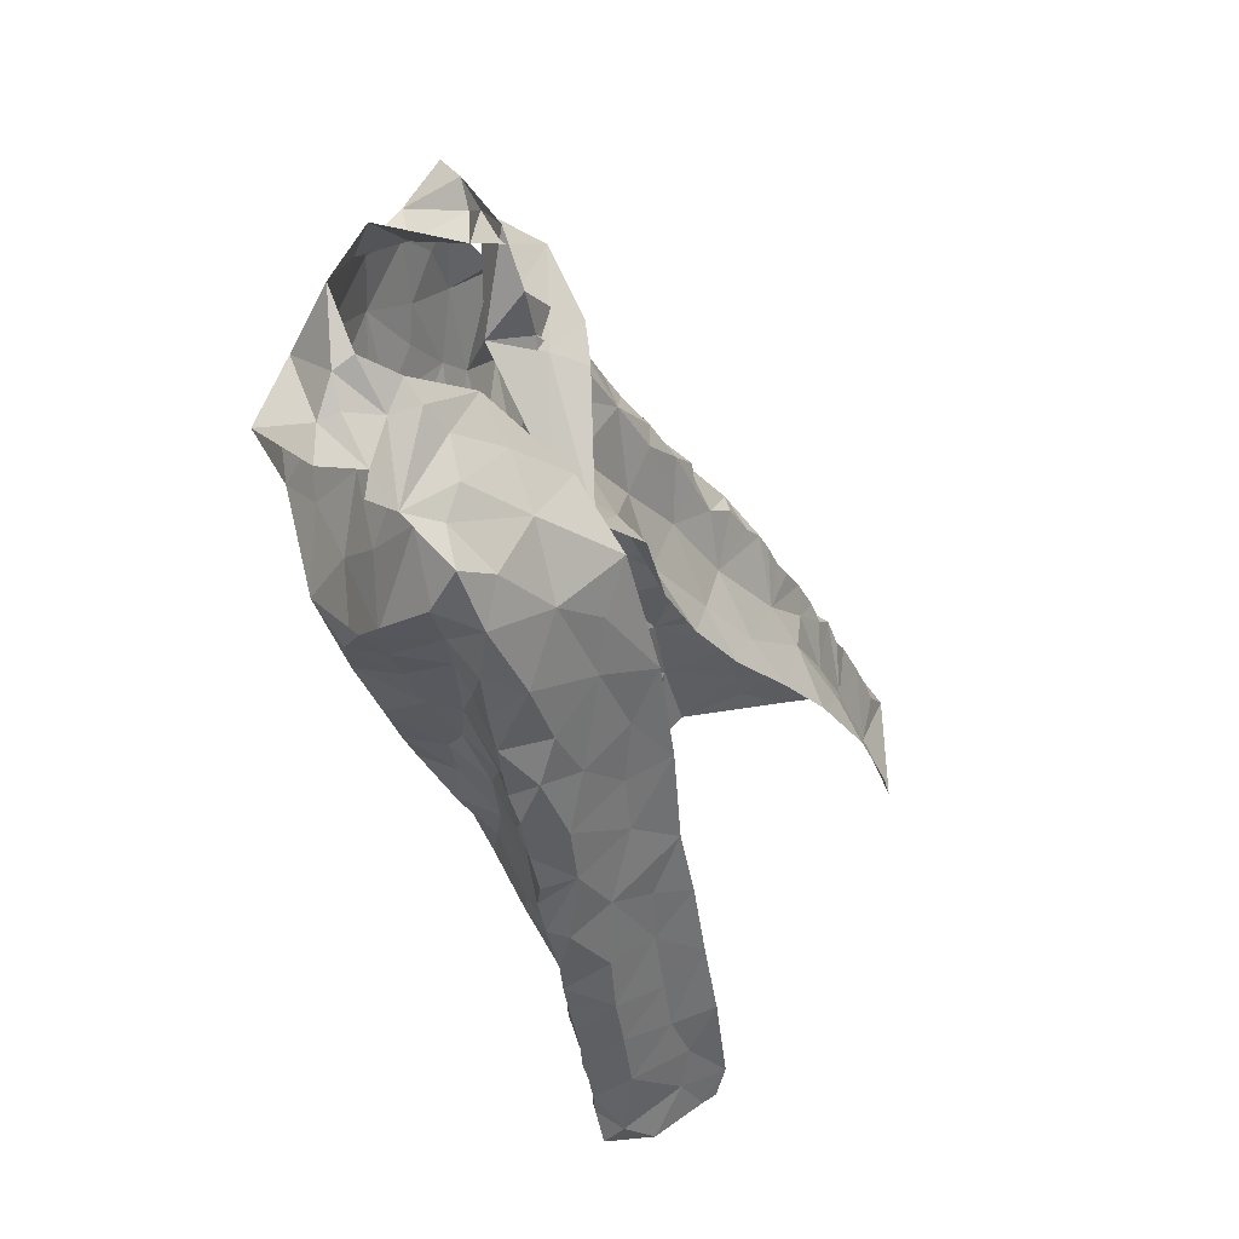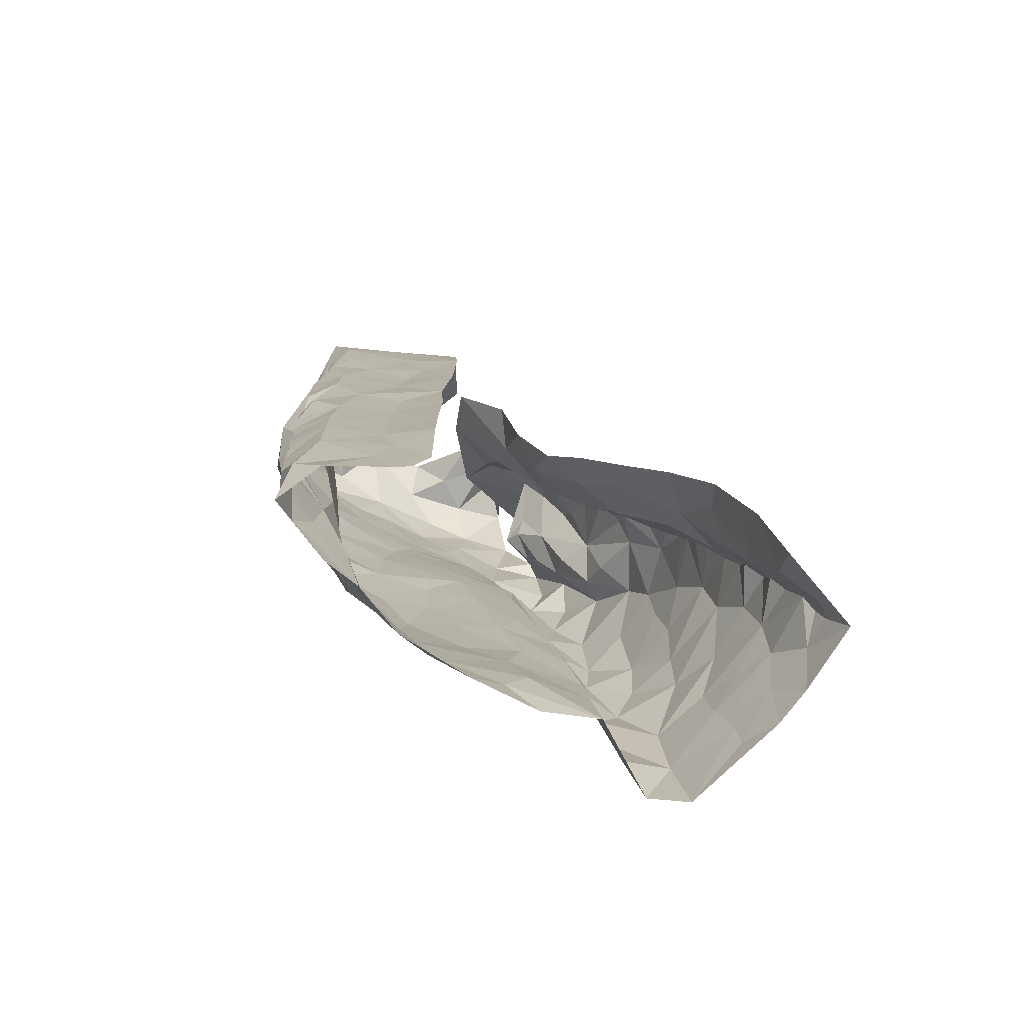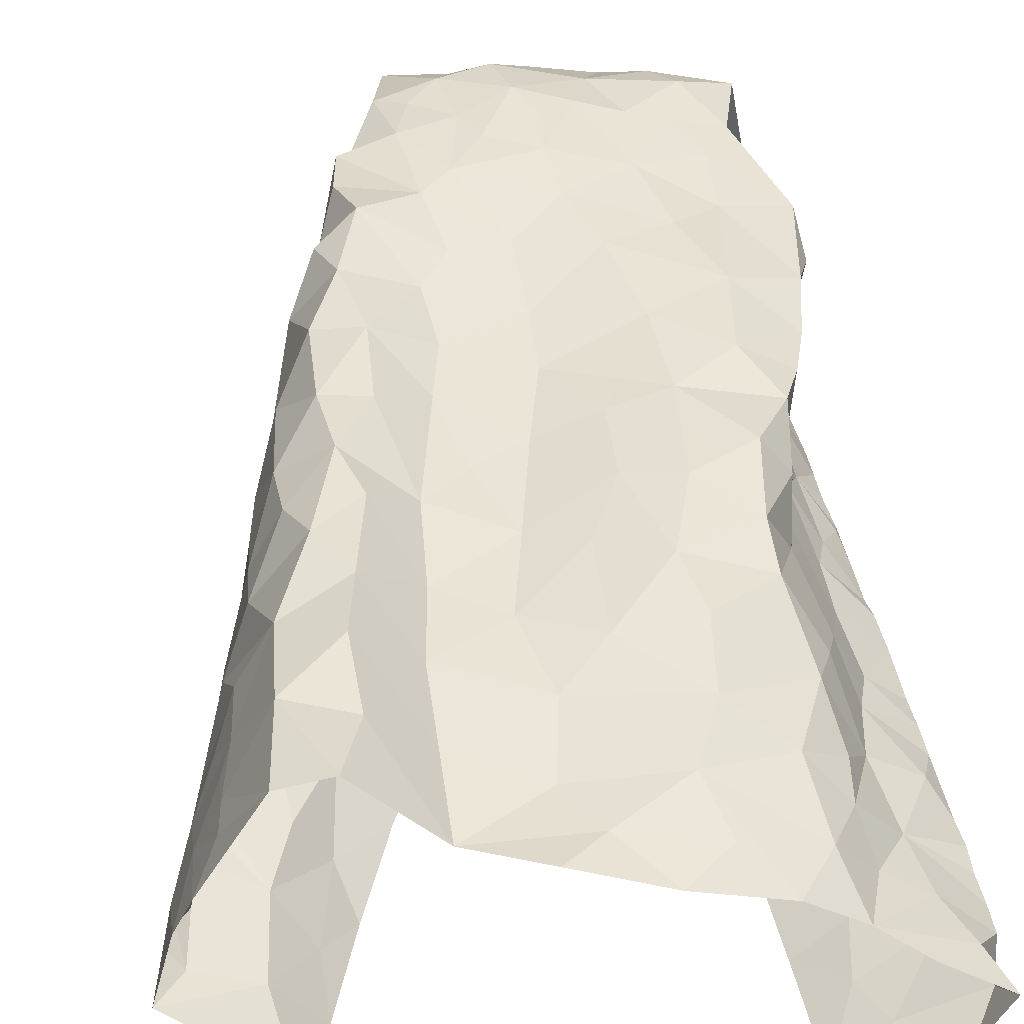
<metadata>
{"format":"obj","ext":"obj","renderer":"f3d","projection":"perspective","resolution":1024,"background":"white","views":[{"elev":53.1,"azim":119.0,"up":"+Y"},{"elev":-64.5,"azim":157.9,"up":"+Y"},{"elev":26.1,"azim":-6.3,"up":"+Z"}]}
</metadata>
<code>
v -0.5521 0.1263 -1.4
v -0.5426 0.1615 -1.384
v -0.5272 0.1994 -1.379
v -0.5205 0.2317 -1.366
v -0.5094 0.2526 -1.363
v -0.4961 0.312 -1.34
v -0.4694 0.3254 -1.34
v -0.4407 0.4693 -1.278
v -0.4041 0.5568 -1.243
v -0.2884 0.5343 -1.296
v -0.3343 0.4184 -1.342
v -0.4685 0.1121 -1.45
v -0.395 0.3156 -1.401
v -0.2342 0.6651 -1.263
v -0.3679 0.6882 -1.175
v -0.3454 0.6935 -1.191
v -0.4454 0.1685 -1.451
v -0.313 0.4678 -1.313
v -0.3163 0.5238 -1.269
v -0.379 0.5896 -1.232
v -0.5316 0.1574 -1.397
v -0.3185 0.6851 -1.193
v -0.4217 0.2483 -1.432
v -0.4362 0.2744 -1.399
v -0.3694 0.3624 -1.374
v -0.3965 0.4424 -1.291
v -0.2736 0.6122 -1.286
v -0.293 0.6028 -1.249
v -0.2451 0.6822 -1.218
v -0.3636 0.6409 -1.211
v -0.4828 0.1594 -1.411
v -0.449 0.2097 -1.423
v -0.4614 0.2721 -1.368
v -0.4781 0.2203 -1.384
v -0.4293 0.338 -1.357
v -0.3739 0.3998 -1.337
v -0.3508 0.4521 -1.302
v -0.3388 0.5728 -1.233
v -0.4328 0.3723 -1.327
v -0.3732 0.5111 -1.258
v -0.2968 0.6499 -1.212
v -0.06479 0.6549 -1.159
v -0.07832 0.6235 -1.172
v -0.0882 0.5897 -1.176
v -0.1005 0.5438 -1.187
v -0.1156 0.4706 -1.193
v -0.1236 0.3847 -1.233
v -0.1267 0.2422 -1.249
v -0.1296 0.1652 -1.278
v -0.1029 0.03323 -1.338
v -0.05034 0.04027 -1.37
v -0.0699 0.06161 -1.347
v -0.05253 0.0895 -1.36
v -0.0527 0.1455 -1.353
v -0.0569 0.2521 -1.332
v -0.0586 0.3088 -1.325
v -0.06498 0.3851 -1.302
v -0.06978 0.4887 -1.287
v -0.09718 0.5898 -1.233
v -0.1142 0.4479 -1.233
v -0.1004 0.6141 -1.216
v -0.09015 0.4378 -1.272
v -0.1387 0.04637 -1.319
v -0.08866 0.09663 -1.334
v -0.1323 0.1316 -1.29
v -0.09881 0.2667 -1.303
v -0.08895 0.3037 -1.302
v -0.09904 0.4047 -1.271
v -0.0979 0.3551 -1.283
v -0.09744 0.4994 -1.252
v -0.1143 0.4962 -1.209
v -0.1075 0.5454 -1.216
v -0.123 0.1016 -1.318
v -0.1082 0.2098 -1.305
v -0.0683 0.214 -1.325
v -0.09766 0.1483 -1.324
v -0.1153 0.2843 -1.26
v -0.3486 0.6748 -1.114
v -0.3741 0.6455 -1.115
v -0.3801 0.6256 -1.126
v -0.4235 0.5422 -1.162
v -0.4584 0.4975 -1.189
v -0.4742 0.4202 -1.21
v -0.4799 0.3755 -1.22
v -0.498 0.1809 -1.251
v -0.5066 0.1624 -1.269
v -0.537 0.1805 -1.379
v -0.5109 0.2754 -1.352
v -0.4944 0.2936 -1.35
v -0.4884 0.3416 -1.328
v -0.4759 0.3679 -1.321
v -0.4686 0.3876 -1.313
v -0.4657 0.4069 -1.305
v -0.4619 0.4233 -1.298
v -0.4507 0.4396 -1.291
v -0.417 0.4896 -1.27
v -0.411 0.5171 -1.259
v -0.4246 0.5305 -1.247
v -0.3963 0.5934 -1.222
v -0.3912 0.6202 -1.198
v -0.3573 0.6817 -1.141
v -0.438 0.507 -1.237
v -0.3555 0.6649 -1.131
v -0.525 0.09432 -1.306
v -0.5233 0.1484 -1.306
v -0.519 0.2389 -1.321
v -0.4261 0.5265 -1.19
v -0.4131 0.5747 -1.187
v -0.5376 0.1083 -1.337
v -0.4996 0.3253 -1.284
v -0.5013 0.2669 -1.261
v -0.4903 0.3687 -1.279
v -0.3966 0.5837 -1.156
v -0.4682 0.459 -1.21
v -0.479 0.4105 -1.251
v -0.5388 0.1601 -1.352
v -0.51 0.2849 -1.312
v -0.4591 0.4603 -1.263
v -0.5242 0.1957 -1.318
v -0.3746 0.633 -1.153
v -0.05517 0.07632 -1.388
v -0.05141 0.1185 -1.358
v -0.05256 0.1669 -1.348
v -0.05396 0.1933 -1.345
v -0.05495 0.2199 -1.34
v -0.05743 0.2795 -1.328
v -0.06138 0.3548 -1.311
v -0.06496 0.4118 -1.305
v -0.06747 0.4478 -1.296
v -0.07326 0.4725 -1.281
v -0.07634 0.5088 -1.273
v -0.07669 0.5365 -1.269
v -0.0769 0.5639 -1.265
v -0.09521 0.6501 -1.215
v -0.07971 0.6516 -1.187
v -0.3877 0.6408 -1.184
v -0.1712 0.8036 -1.16
v -0.08587 0.7913 -1.164
v -0.1181 0.7573 -1.208
v -0.1764 0.8194 -1.142
v -0.157 0.8466 -1.116
v -0.1236 0.8232 -1.124
v -0.08364 0.8069 -1.125
v -0.1038 0.8007 -1.157
v -0.09923 0.774 -1.182
v -0.1459 0.8097 -1.146
v -0.1401 0.04121 -1.437
v -0.1546 0.06804 -1.438
v -0.2029 0.5657 -1.337
v -0.2201 0.7796 -1.176
v -0.07474 0.04564 -1.409
v -0.1604 0.1643 -1.423
v -0.0837 0.6947 -1.211
v -0.1267 0.04222 -1.43
v -0.2345 0.7121 -1.246
v -0.09203 0.7462 -1.232
v -0.08842 0.6937 -1.255
v -0.1755 0.315 -1.388
v -0.1674 0.2393 -1.405
v -0.1934 0.4711 -1.356
v -0.1295 0.1245 -1.413
v -0.1224 0.1726 -1.398
v -0.1491 0.7669 -1.202
v -0.1341 0.2863 -1.373
v -0.1434 0.3381 -1.365
v -0.08873 0.2977 -1.356
v -0.06771 0.3506 -1.33
v -0.09257 0.4664 -1.318
v -0.08064 0.5984 -1.257
v -0.177 0.6386 -1.303
v -0.2131 0.6731 -1.301
v -0.1756 0.7262 -1.246
v -0.204 0.7515 -1.209
v -0.1745 0.7809 -1.178
v -0.1066 0.3631 -1.347
v -0.08027 0.2453 -1.365
v -0.08667 0.4151 -1.328
v -0.1203 0.5156 -1.315
v -0.1129 0.08416 -1.414
v -0.1273 0.2235 -1.387
v -0.1437 0.4221 -1.344
v -0.1581 0.592 -1.308
v -0.08468 0.5298 -1.297
v -0.1792 0.3821 -1.371
v -0.07267 0.1417 -1.386
v -0.1058 0.5679 -1.299
v -0.1706 0.526 -1.329
v -0.08235 0.6417 -1.251
v -0.1524 0.473 -1.334
v -0.1187 0.7226 -1.248
v -0.1455 0.6729 -1.28
v -0.07713 0.199 -1.375
v -0.09866 0.6259 -1.283
v -0.3358 0.7296 -1.201
v -0.3825 0.7692 -1.138
v -0.3525 0.7396 -1.188
v -0.3253 0.7238 -1.208
v -0.3512 0.7377 -1.164
v -0.3154 0.7878 -1.158
v -0.3341 0.8592 -1.095
v -0.367 0.7956 -1.089
v -0.3371 0.8231 -1.127
v -0.3137 0.747 -1.168
v -0.2883 0.7493 -1.138
v -0.3142 0.7339 -1.178
v -0.2966 0.7098 -1.179
v -0.2687 0.7522 -1.045
v -0.2487 0.7201 -1.057
v -0.1564 0.7267 -1.065
v -0.1122 0.7269 -1.073
v -0.37 0.7682 -1.058
v -0.2878 0.8475 -1.131
v -0.3457 0.7541 -1.056
v -0.3578 0.8418 -1.062
v -0.317 0.8466 -1.112
v -0.3216 0.7839 -1.047
v -0.1105 0.8184 -1.112
v -0.3074 0.8325 -1.059
v -0.1874 0.7331 -1.061
v -0.09552 0.8013 -1.064
v -0.2457 0.8774 -1.073
v -0.1418 0.7736 -1.052
v -0.1591 0.8128 -1.056
v -0.2227 0.7432 -1.055
v -0.2799 0.7999 -1.042
v -0.248 0.8325 -1.056
v -0.2103 0.788 -1.052
v -0.1894 0.8683 -1.074
v -0.1405 0.8395 -1.107
v -0.277 0.8376 -1.085
v -0.479 0.06729 -1.22
v -0.5082 0.1072 -1.27
v -0.311 0.7287 -1.058
v -0.2877 0.07524 -1.263
v -0.4018 0.6936 -1.073
v -0.2506 0.0354 -1.28
v -0.1545 0.08362 -1.287
v -0.0715 0.6177 -1.138
v -0.1335 0.6886 -1.081
v -0.5086 0.2093 -1.278
v -0.4401 0.06414 -1.21
v -0.2964 0.6987 -1.063
v -0.1641 0.1406 -1.257
v -0.135 0.33 -1.22
v -0.3998 0.5945 -1.134
v -0.3188 0.0459 -1.267
v -0.122 0.4278 -1.195
v -0.1081 0.4619 -1.153
v -0.1892 0.6681 -1.079
v -0.1564 0.2579 -1.201
v -0.2075 0.2182 -1.203
v -0.1402 0.2044 -1.245
v -0.3766 0.07137 -1.265
v -0.4334 0.4811 -1.118
v -0.1279 0.3699 -1.187
v -0.5056 0.1352 -1.265
v -0.4328 0.4045 -1.131
v -0.1699 0.6043 -1.1
v -0.2114 0.1596 -1.226
v -0.2317 0.1084 -1.246
v -0.1825 0.03884 -1.294
v -0.2163 0.06685 -1.27
v -0.0853 0.5704 -1.131
v -0.4628 0.3688 -1.168
v -0.4186 0.621 -1.112
v -0.4243 0.5806 -1.099
v -0.4836 0.2801 -1.213
v -0.444 0.5502 -1.139
v -0.411 0.5334 -1.097
v -0.2206 0.2666 -1.185
v -0.1334 0.6347 -1.1
v -0.3573 0.706 -1.061
v -0.346 0.6314 -1.08
v -0.3231 0.6585 -1.073
v -0.3126 0.1155 -1.255
v -0.07467 0.6578 -1.111
v -0.4817 0.3259 -1.213
v -0.4592 0.317 -1.169
v -0.4444 0.2728 -1.162
v -0.4075 0.3098 -1.157
v -0.1586 0.2984 -1.181
v -0.2017 0.3347 -1.166
v -0.2538 0.6792 -1.068
v -0.09556 0.511 -1.148
v -0.2045 0.5009 -1.125
v -0.1499 0.4628 -1.134
v -0.1424 0.5392 -1.116
v -0.4723 0.1409 -1.202
v -0.3807 0.2038 -1.219
v -0.4277 0.1802 -1.183
v -0.4229 0.1208 -1.205
v -0.3787 0.1421 -1.241
v -0.3043 0.1765 -1.231
v -0.4947 0.2232 -1.24
v -0.4579 0.4468 -1.159
v -0.4243 0.3486 -1.142
v -0.372 0.3395 -1.179
v -0.3959 0.405 -1.134
v -0.3464 0.4899 -1.136
v -0.3552 0.4395 -1.151
v -0.3954 0.4725 -1.114
v -0.3934 0.5994 -1.078
v -0.268 0.213 -1.21
v -0.4698 0.2115 -1.192
v -0.1233 0.4177 -1.154
v -0.1509 0.3667 -1.158
v -0.4195 0.234 -1.172
v -0.3739 0.2686 -1.202
v -0.2826 0.5202 -1.129
v -0.2819 0.4673 -1.147
v -0.354 0.5458 -1.117
v -0.3234 0.2412 -1.211
v -0.2464 0.6308 -1.084
v -0.3324 0.5779 -1.104
v -0.2451 0.3464 -1.168
v -0.3369 0.3732 -1.173
v -0.2958 0.3988 -1.167
v -0.2456 0.4112 -1.153
v -0.3107 0.3132 -1.191
v -0.2242 0.5766 -1.101
v -0.2868 0.5897 -1.103
v -0.1977 0.4246 -1.145
v -0.2697 0.2921 -1.188
v -0.3916 0.7106 -1.079
v -0.4069 0.6436 -1.078
f 94 26 39
f 34 4 5
f 24 23 32
f 20 9 99
f 38 20 30
f 28 27 10
f 21 2 87
f 31 1 21
f 30 15 16
f 39 91 92
f 19 10 18
f 40 20 38
f 41 22 206
f 100 136 30
f 101 15 120
f 39 90 91
f 39 92 93
f 26 95 8
f 206 29 41
f 21 3 31
f 12 1 31
f 15 30 136
f 15 136 120
f 32 23 17
f 7 89 6
f 39 7 90
f 39 93 94
f 96 26 8
f 97 40 96
f 40 9 20
f 30 99 100
f 14 27 28
f 3 21 87
f 30 16 22
f 17 12 31
f 4 34 3
f 31 3 34
f 88 89 33
f 33 35 24
f 24 35 13
f 7 39 35
f 35 25 13
f 35 39 36
f 36 25 35
f 11 25 36
f 11 36 37
f 36 39 26
f 26 94 95
f 18 11 37
f 9 97 98
f 9 40 97
f 30 20 99
f 28 29 14
f 31 32 17
f 34 5 88
f 88 33 34
f 24 34 33
f 24 13 23
f 28 19 38
f 29 28 41
f 30 22 41
f 34 32 31
f 24 32 34
f 26 96 40
f 37 26 40
f 18 37 19
f 37 36 26
f 19 28 10
f 40 19 37
f 30 41 38
f 40 38 19
f 28 38 41
f 7 33 89
f 35 33 7
f 43 134 135
f 64 53 122
f 42 43 135
f 76 122 54
f 69 244 77
f 62 68 128
f 47 60 247
f 66 55 126
f 247 60 46
f 57 69 127
f 125 75 124
f 67 126 56
f 70 131 132
f 134 43 61
f 72 59 61
f 72 45 71
f 130 70 62
f 72 133 59
f 43 44 61
f 61 44 72
f 76 123 124
f 65 237 73
f 76 65 73
f 76 54 123
f 66 75 55
f 75 66 74
f 48 74 66
f 66 77 48
f 67 56 127
f 244 69 47
f 128 68 57
f 130 62 129
f 70 58 131
f 70 130 58
f 132 133 72
f 45 72 44
f 51 52 50
f 64 52 53
f 50 52 63
f 52 64 63
f 49 65 74
f 48 252 74
f 67 66 126
f 68 69 57
f 67 127 69
f 72 70 132
f 60 71 46
f 71 60 70
f 64 73 63
f 73 237 63
f 73 64 76
f 75 76 124
f 74 65 76
f 76 64 122
f 49 74 252
f 60 68 62
f 70 60 62
f 71 70 72
f 75 74 76
f 67 77 66
f 68 47 69
f 68 60 47
f 77 67 69
f 116 87 2
f 116 3 87
f 88 117 89
f 110 277 112
f 112 91 90
f 115 93 112
f 89 117 6
f 103 120 80
f 8 95 118
f 97 96 102
f 108 136 100
f 108 100 99
f 113 245 120
f 108 120 136
f 95 94 118
f 256 105 232
f 79 78 103
f 102 98 97
f 82 81 107
f 112 92 91
f 80 79 103
f 115 84 83
f 245 80 120
f 120 103 101
f 104 232 105
f 105 256 86
f 119 86 85
f 4 3 106
f 5 4 106
f 267 110 111
f 110 90 6
f 90 110 112
f 110 267 277
f 82 107 102
f 102 96 118
f 118 96 8
f 102 108 98
f 9 108 99
f 9 98 108
f 81 113 108
f 1 116 2
f 104 105 109
f 119 105 86
f 106 88 5
f 117 110 6
f 277 84 112
f 112 93 92
f 118 94 115
f 112 84 115
f 118 114 102
f 107 81 108
f 108 113 120
f 119 116 105
f 1 109 116
f 116 119 3
f 106 3 119
f 240 119 85
f 115 83 114
f 93 115 94
f 115 114 118
f 102 107 108
f 116 109 105
f 106 117 88
f 294 111 106
f 106 119 240
f 294 106 240
f 111 117 106
f 110 117 111
f 114 82 102
f 129 62 128
f 167 127 56
f 59 133 169
f 121 53 52
f 52 51 121
f 55 75 125
f 90 7 6
f 2 21 1
f 103 78 101
f 144 145 146
f 139 145 156
f 138 145 144
f 144 142 217
f 142 144 146
f 140 141 146
f 146 229 142
f 145 137 146
f 229 146 141
f 137 140 146
f 145 139 163
f 143 144 217
f 137 145 174
f 174 145 163
f 126 55 176
f 126 176 166
f 163 139 172
f 129 128 177
f 134 157 153
f 135 153 42
f 183 131 58
f 154 179 151
f 154 148 179
f 150 173 155
f 165 158 184
f 160 181 184
f 137 174 150
f 150 140 137
f 166 164 175
f 176 55 125
f 133 132 183
f 53 121 122
f 51 151 121
f 185 192 123
f 122 185 54
f 188 134 61
f 187 189 160
f 190 139 156
f 148 154 147
f 167 177 127
f 167 56 166
f 166 56 126
f 129 177 168
f 177 57 127
f 183 58 168
f 187 160 149
f 151 179 121
f 192 124 123
f 170 182 149
f 157 156 153
f 134 153 135
f 134 188 157
f 148 161 179
f 174 163 173
f 164 158 165
f 159 158 164
f 175 167 166
f 159 164 180
f 180 162 159
f 128 57 177
f 58 130 129
f 132 131 183
f 54 185 123
f 192 125 124
f 125 192 176
f 152 161 148
f 149 171 170
f 181 175 184
f 164 165 175
f 168 189 178
f 177 181 168
f 58 129 168
f 181 160 189
f 162 152 159
f 59 188 61
f 188 59 169
f 170 171 191
f 172 139 190
f 191 172 190
f 172 173 163
f 173 172 155
f 175 177 167
f 183 168 178
f 172 191 171
f 171 155 172
f 186 193 133
f 156 157 190
f 176 180 164
f 168 181 189
f 185 161 162
f 152 162 161
f 191 157 193
f 193 182 191
f 178 182 186
f 179 161 185
f 164 166 176
f 180 176 192
f 175 181 177
f 121 179 185
f 175 165 184
f 192 185 162
f 122 121 185
f 187 149 182
f 178 186 183
f 187 182 178
f 187 178 189
f 150 174 173
f 190 157 191
f 186 133 183
f 182 193 186
f 170 191 182
f 192 162 180
f 193 157 188
f 169 193 188
f 133 193 169
f 206 203 204
f 196 194 197
f 197 14 205
f 29 206 204
f 195 201 212
f 201 215 212
f 201 202 200
f 215 201 200
f 78 198 101
f 16 206 22
f 199 203 198
f 202 201 204
f 201 195 204
f 198 15 101
f 206 16 203
f 15 203 16
f 202 204 199
f 14 29 205
f 203 15 198
f 204 203 199
f 195 205 204
f 29 204 205
f 196 205 195
f 197 205 196
f 213 216 211
f 211 216 214
f 224 207 208
f 222 210 220
f 143 217 220
f 214 200 202
f 218 214 216
f 223 217 229
f 229 141 228
f 212 215 230
f 215 200 218
f 215 218 230
f 221 212 230
f 216 213 233
f 207 216 233
f 209 210 222
f 209 222 219
f 223 220 217
f 218 225 226
f 225 218 216
f 225 216 207
f 228 223 229
f 219 227 224
f 227 222 223
f 226 228 221
f 223 228 227
f 200 214 218
f 230 218 226
f 222 227 219
f 226 221 230
f 225 227 226
f 226 227 228
f 217 142 229
f 225 207 227
f 227 207 224
f 220 223 222
f 259 252 251
f 268 81 82
f 231 232 104
f 295 82 114
f 81 268 245
f 265 235 79
f 253 292 291
f 264 83 84
f 238 42 276
f 252 250 251
f 243 65 49
f 210 209 239
f 45 284 71
f 42 238 43
f 274 233 272
f 211 324 272
f 236 234 246
f 236 261 262
f 239 276 210
f 264 84 277
f 81 245 113
f 283 208 207
f 233 213 272
f 262 234 236
f 48 77 250
f 243 237 65
f 209 249 239
f 85 86 256
f 295 114 83
f 272 324 235
f 243 49 252
f 284 45 263
f 238 263 44
f 271 276 239
f 294 240 85
f 82 295 254
f 268 82 254
f 250 77 244
f 48 250 252
f 209 219 249
f 80 265 79
f 245 265 80
f 233 242 207
f 246 234 253
f 260 243 259
f 263 45 44
f 44 43 238
f 278 277 267
f 295 83 264
f 244 281 250
f 255 47 247
f 305 247 248
f 245 268 265
f 237 260 261
f 304 111 294
f 241 291 288
f 264 257 295
f 255 244 47
f 306 255 305
f 247 46 248
f 224 249 219
f 262 260 234
f 46 284 248
f 256 232 231
f 264 296 257
f 247 305 255
f 313 258 249
f 271 239 249
f 250 281 270
f 243 252 259
f 284 46 71
f 256 288 85
f 304 294 85
f 231 241 288
f 256 231 288
f 281 244 255
f 254 269 268
f 257 296 298
f 283 313 249
f 251 250 270
f 269 266 268
f 303 259 251
f 249 258 271
f 303 293 259
f 272 213 211
f 260 237 243
f 237 261 63
f 260 262 261
f 267 111 304
f 238 276 263
f 263 276 271
f 263 271 287
f 278 296 264
f 265 268 266
f 265 266 302
f 302 325 265
f 85 288 304
f 288 291 290
f 288 290 304
f 253 291 241
f 306 305 322
f 283 249 224
f 271 258 287
f 272 273 274
f 302 273 325
f 272 235 273
f 325 273 235
f 293 260 259
f 260 293 275
f 260 275 234
f 292 253 275
f 277 278 264
f 296 278 279
f 279 278 267
f 279 280 296
f 304 279 267
f 270 282 315
f 281 255 306
f 282 281 306
f 282 270 281
f 266 269 302
f 269 311 302
f 273 302 314
f 283 224 208
f 263 287 284
f 248 284 286
f 285 286 287
f 287 286 284
f 304 290 307
f 289 307 290
f 289 290 292
f 290 291 292
f 234 275 253
f 293 289 292
f 275 293 292
f 295 257 254
f 254 257 301
f 301 257 298
f 298 300 301
f 280 297 296
f 297 298 296
f 269 254 301
f 299 301 300
f 269 301 311
f 301 299 311
f 311 299 309
f 270 315 323
f 270 303 251
f 274 242 233
f 303 312 293
f 312 303 323
f 270 323 303
f 308 312 319
f 274 283 242
f 320 258 313
f 283 274 313
f 321 313 274
f 321 274 273
f 320 313 321
f 283 207 242
f 286 322 305
f 248 286 305
f 322 282 306
f 285 287 320
f 320 287 258
f 320 309 285
f 307 289 308
f 307 280 279
f 289 293 312
f 299 310 309
f 299 300 310
f 310 300 317
f 314 311 309
f 319 323 315
f 308 289 312
f 279 304 307
f 314 302 311
f 314 321 273
f 285 322 286
f 318 282 322
f 315 282 318
f 300 298 297
f 317 319 315
f 300 297 316
f 316 317 300
f 317 315 318
f 317 316 319
f 316 297 319
f 297 280 308
f 297 308 319
f 317 318 310
f 308 280 307
f 309 320 321
f 285 309 310
f 322 310 318
f 285 310 322
f 314 309 321
f 324 78 79
f 235 324 79
f 265 325 235
f 319 312 323

</code>
